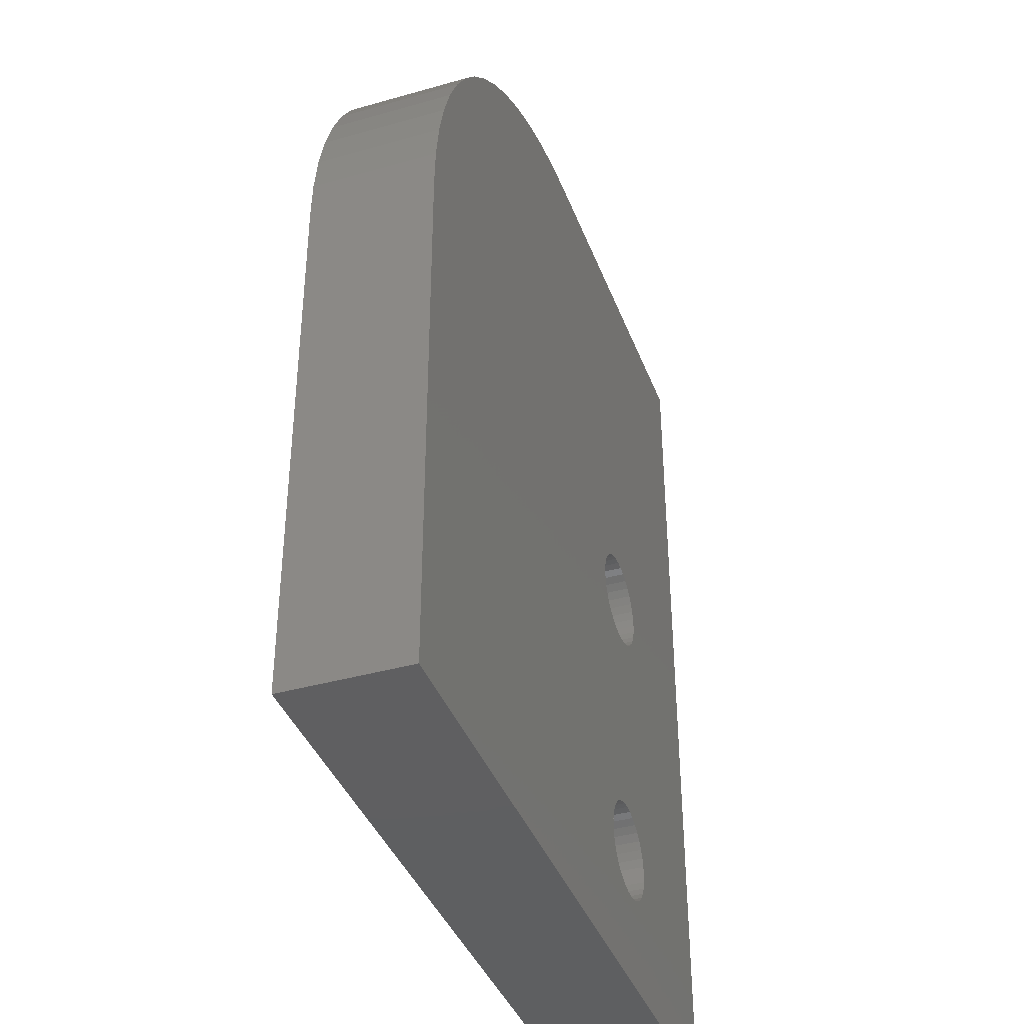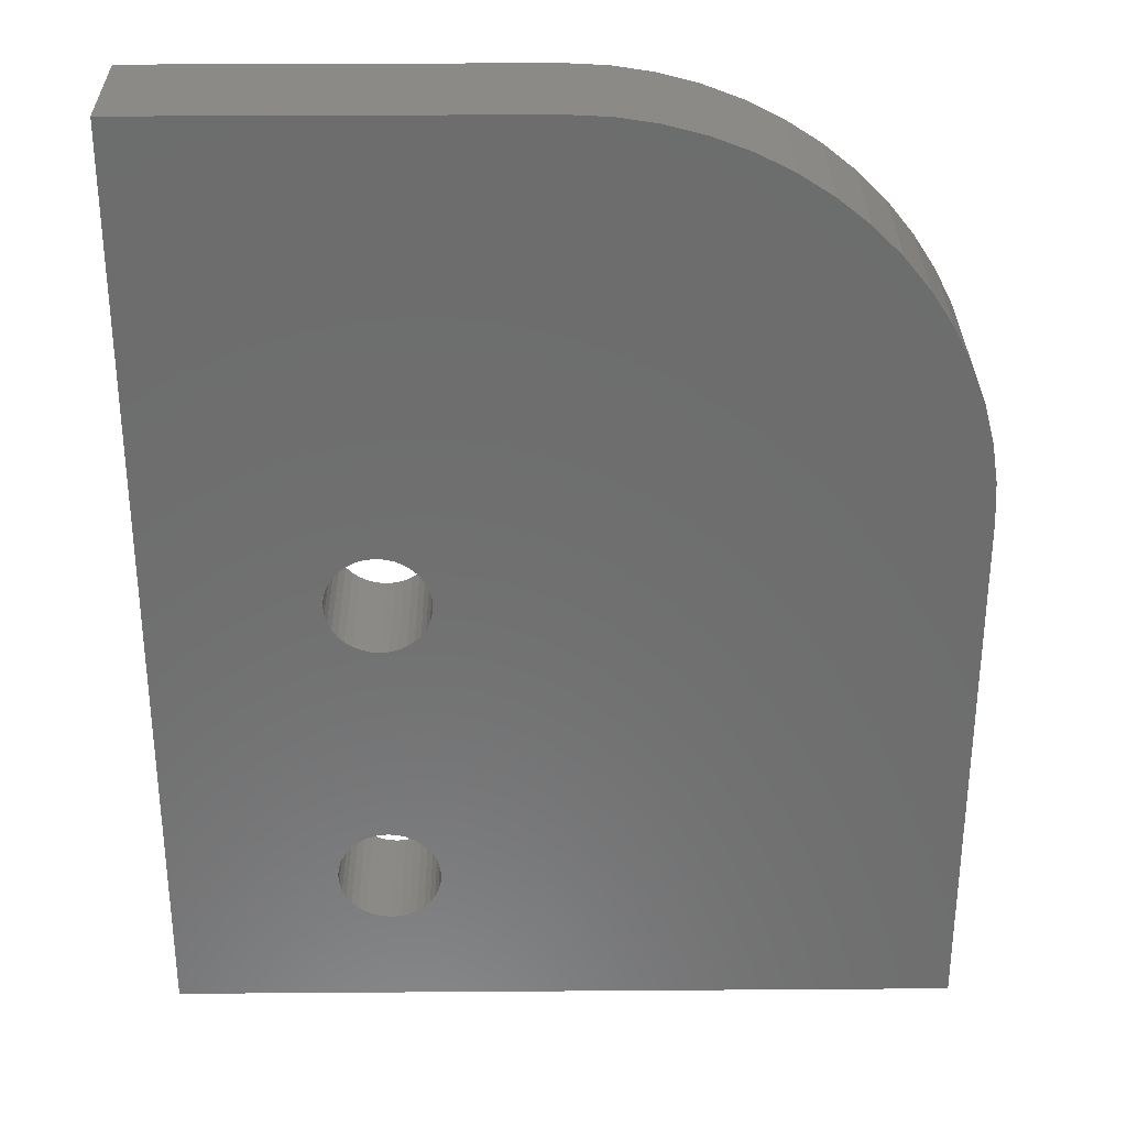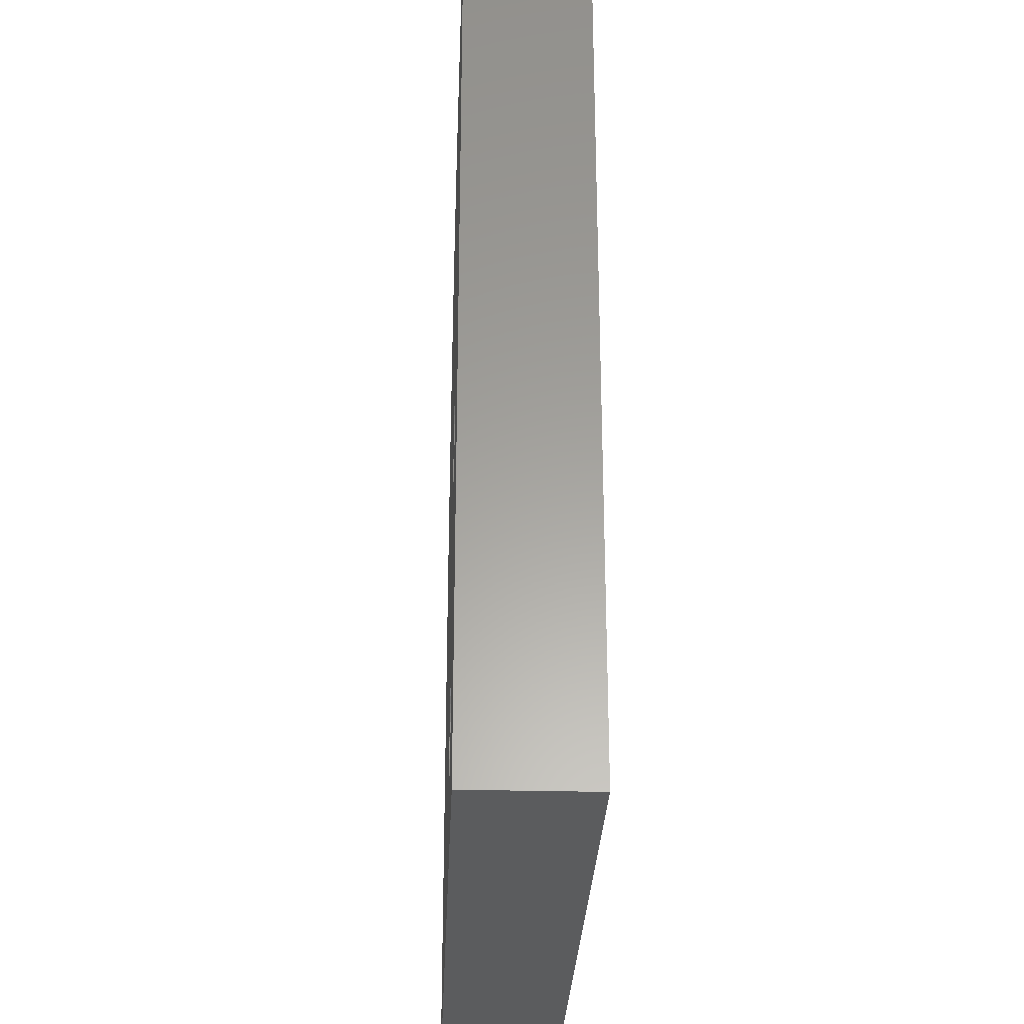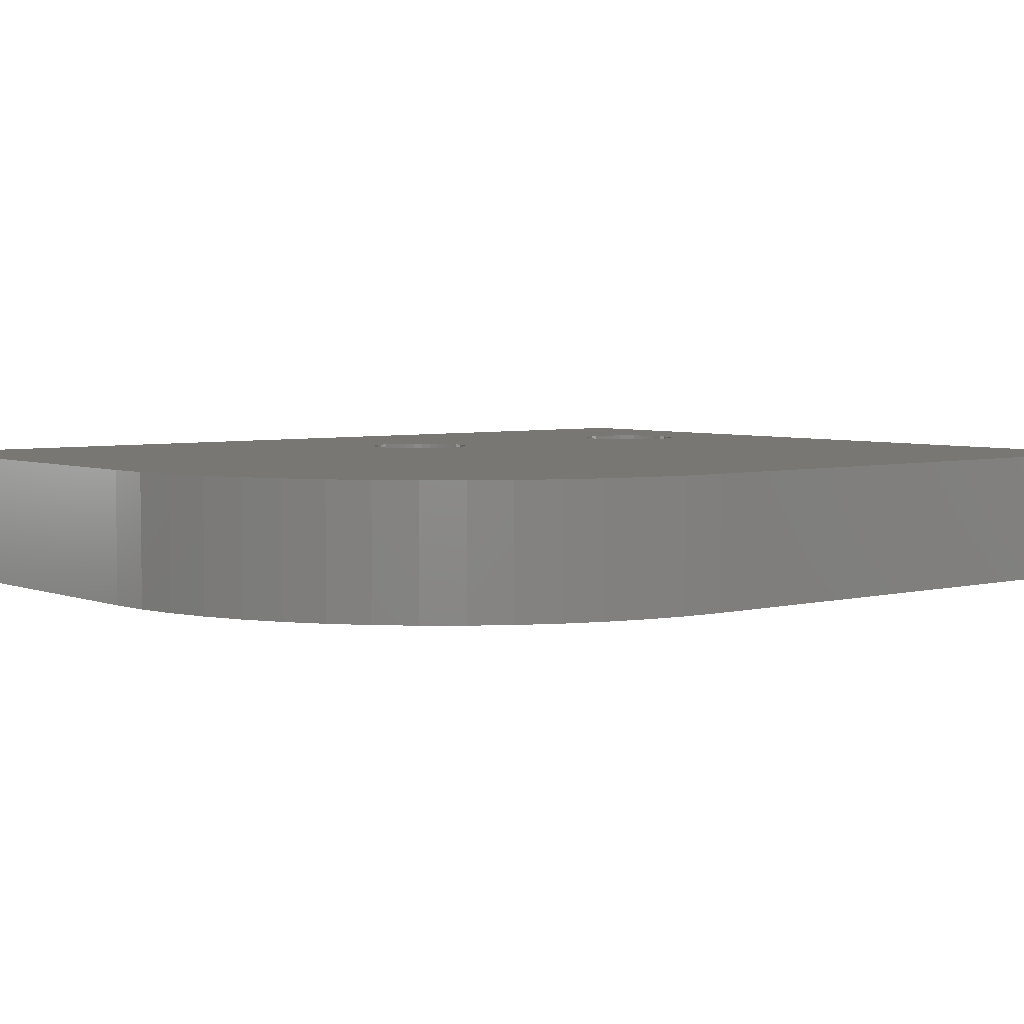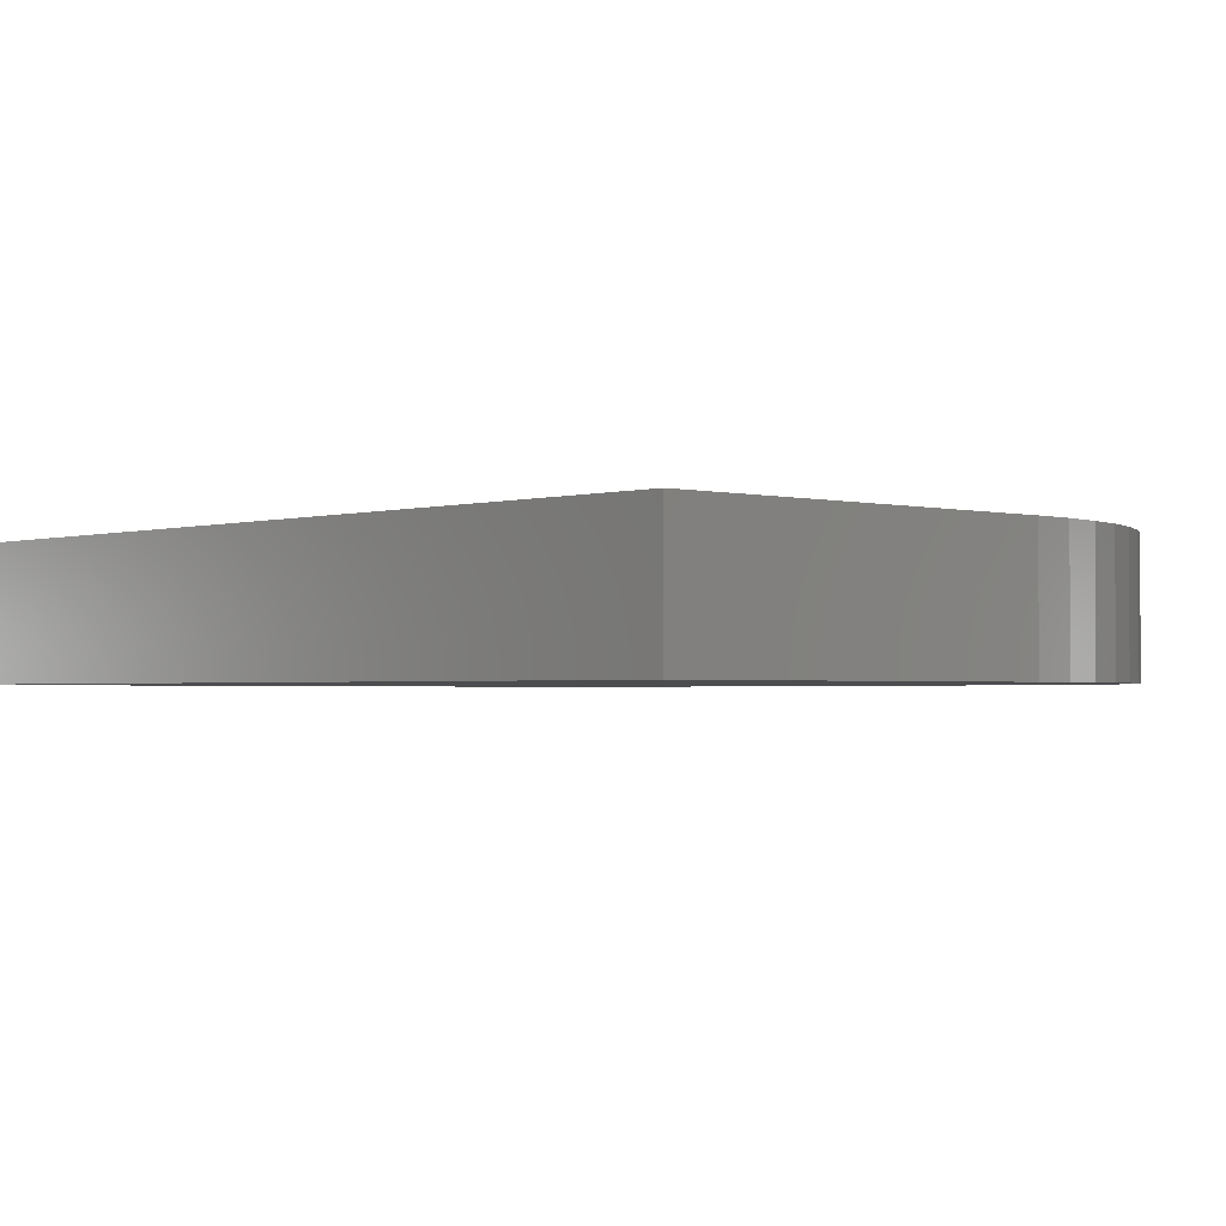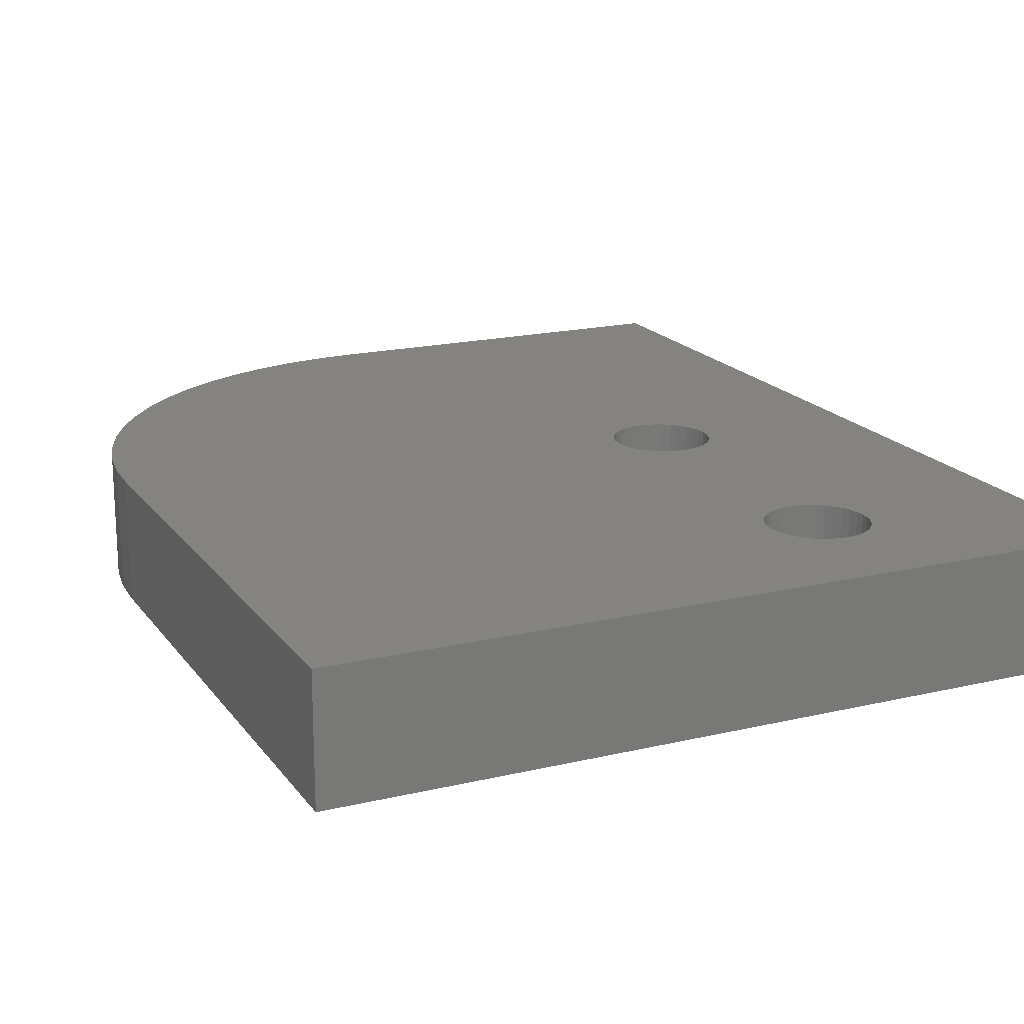
<metadata>
{"format":"stl","ext":"stl","renderer":"f3d","projection":"perspective","resolution":1024,"background":"white","views":[{"elev":-39.2,"azim":-70.4,"up":"+Y"},{"elev":30.8,"azim":179.4,"up":"+Y"},{"elev":-29.1,"azim":87.8,"up":"+Y"},{"elev":4.6,"azim":-129.2,"up":"+Z"},{"elev":-1.8,"azim":137.1,"up":"+Z"},{"elev":18.2,"azim":-24.7,"up":"+Z"}]}
</metadata>
<code>
# stl→obj: 184 verts, 368 faces
v 25 30 4
v 25 3.469e-15 4
v 25 30 0
v 25 3.469e-15 0
v 12.5 30 4
v 12.5 30 0
v 11.19 29.93 0
v 11.19 29.93 4
v 9.901 29.73 0
v 9.901 29.73 4
v 8.637 29.39 0
v 8.637 29.39 4
v 7.416 28.92 0
v 7.416 28.92 4
v 6.25 28.33 0
v 6.25 28.33 4
v 5.153 27.61 0
v 5.153 27.61 4
v 4.136 26.79 0
v 4.136 26.79 4
v 3.211 25.86 0
v 3.211 25.86 4
v 2.387 24.85 0
v 2.387 24.85 4
v 1.675 23.75 0
v 1.675 23.75 4
v 1.081 22.58 0
v 1.081 22.58 4
v 0.6118 21.36 0
v 0.6118 21.36 4
v 0.2732 20.1 0
v 0.2732 20.1 4
v 0.06848 18.81 0
v 0.06848 18.81 4
v 0 17.5 0
v 0 17.5 4
v 0 4.078e-16 4
v 0 4.078e-16 0
v 17.72 16.35 4
v 18 16.38 4
v 19.04 3.505 4
v 18.81 3.343 4
v 18.56 3.223 4
v 18.28 3.15 4
v 19.53 4.194 4
v 19.6 4.468 4
v 19.62 4.75 4
v 17.19 3.343 4
v 16.96 3.505 4
v 0 0 4
v 18.56 6.277 4
v 19.6 14.47 4
v 18.28 6.35 4
v 18 6.375 4
v 19.41 3.938 4
v 19.24 3.705 4
v 18.56 16.28 4
v 18.81 16.16 4
v 19.04 15.99 4
v 19.24 15.79 4
v 19.41 15.56 4
v 16.76 3.705 4
v 16.59 3.938 4
v 16.47 4.194 4
v 16.4 5.032 4
v 18.28 16.35 4
v 19.53 14.19 4
v 19.41 13.94 4
v 19.24 13.71 4
v 18 3.125 4
v 17.72 3.15 4
v 17.44 3.223 4
v 16.4 4.468 4
v 16.38 4.75 4
v 19.53 15.31 4
v 19.6 15.03 4
v 19.62 14.75 4
v 19.04 13.51 4
v 18.81 13.34 4
v 18.56 13.22 4
v 17.44 13.22 4
v 17.19 13.34 4
v 16.76 5.795 4
v 16.96 13.51 4
v 16.76 13.71 4
v 18.81 6.157 4
v 19.04 5.995 4
v 19.24 5.795 4
v 17.72 13.15 4
v 16.96 5.995 4
v 17.19 6.157 4
v 18.28 13.15 4
v 18 13.12 4
v 17.72 6.35 4
v 17.44 6.277 4
v 16.47 14.19 4
v 16.4 14.47 4
v 17.44 16.28 4
v 17.19 16.16 4
v 16.59 13.94 4
v 16.96 15.99 4
v 19.41 5.562 4
v 19.53 5.306 4
v 19.6 5.032 4
v 16.76 15.79 4
v 16.47 5.306 4
v 16.59 5.562 4
v 16.38 14.75 4
v 16.4 15.03 4
v 16.47 15.31 4
v 16.59 15.56 4
v 16.38 4.75 0
v 16.4 4.468 0
v 0 0 0
v 16.47 4.194 0
v 16.59 3.938 0
v 16.76 3.705 0
v 16.96 3.505 0
v 17.19 3.343 0
v 16.96 13.51 0
v 17.19 13.34 0
v 16.76 5.795 0
v 17.44 13.22 0
v 17.72 13.15 0
v 16.59 5.562 0
v 16.47 5.306 0
v 16.4 5.032 0
v 18.28 3.15 0
v 18.56 3.223 0
v 18.81 3.343 0
v 19.04 3.505 0
v 18 16.38 0
v 18.28 16.35 0
v 18.56 16.28 0
v 18.81 16.16 0
v 17.44 3.223 0
v 17.72 3.15 0
v 18 3.125 0
v 17.72 16.35 0
v 17.44 16.28 0
v 17.19 16.16 0
v 16.96 15.99 0
v 16.76 15.79 0
v 16.59 15.56 0
v 16.47 15.31 0
v 17.44 6.277 0
v 17.19 6.157 0
v 16.96 5.995 0
v 19.6 5.032 0
v 19.53 5.306 0
v 19.41 5.562 0
v 16.4 15.03 0
v 16.38 14.75 0
v 16.4 14.47 0
v 16.47 14.19 0
v 16.59 13.94 0
v 16.76 13.71 0
v 19.24 3.705 0
v 19.41 3.938 0
v 19.53 4.194 0
v 19.6 4.468 0
v 19.62 4.75 0
v 19.24 5.795 0
v 19.6 14.47 0
v 19.62 14.75 0
v 19.6 15.03 0
v 19.53 15.31 0
v 19.41 15.56 0
v 19.24 15.79 0
v 19.04 15.99 0
v 18.56 13.22 0
v 18.28 13.15 0
v 19.04 5.995 0
v 18.81 6.157 0
v 18.81 13.34 0
v 19.04 13.51 0
v 19.24 13.71 0
v 19.41 13.94 0
v 19.53 14.19 0
v 18.56 6.277 0
v 18.28 6.35 0
v 18 13.12 0
v 18 6.375 0
v 17.72 6.35 0
f 1 2 3
f 3 2 4
f 5 1 6
f 6 1 3
f 5 6 7
f 5 7 8
f 8 7 9
f 8 9 10
f 10 9 11
f 10 11 12
f 12 11 13
f 12 13 14
f 14 13 15
f 14 15 16
f 16 15 17
f 16 17 18
f 18 17 19
f 18 19 20
f 20 19 21
f 20 21 22
f 22 21 23
f 22 23 24
f 24 23 25
f 24 25 26
f 26 25 27
f 26 27 28
f 28 27 29
f 28 29 30
f 30 29 31
f 30 31 32
f 32 31 33
f 32 33 34
f 34 33 35
f 34 35 36
f 37 36 38
f 38 36 35
f 2 37 4
f 4 37 38
f 39 40 5
f 41 42 2
f 2 42 43
f 2 43 44
f 45 2 46
f 46 2 47
f 48 49 50
f 51 52 53
f 53 52 54
f 45 55 2
f 2 55 56
f 2 56 41
f 1 57 58
f 58 59 1
f 1 59 60
f 1 60 61
f 49 62 50
f 50 62 63
f 50 63 64
f 36 50 65
f 5 40 1
f 1 40 66
f 1 66 57
f 52 67 54
f 54 67 68
f 54 68 69
f 44 70 2
f 2 70 71
f 2 71 50
f 50 71 72
f 50 72 48
f 64 73 50
f 50 73 74
f 50 74 65
f 61 75 1
f 1 75 76
f 1 76 77
f 69 78 54
f 54 78 79
f 54 79 80
f 81 82 83
f 83 82 84
f 83 84 85
f 51 86 52
f 52 86 87
f 52 87 77
f 77 87 88
f 77 88 1
f 81 83 89
f 89 83 90
f 89 90 91
f 80 92 54
f 54 92 93
f 54 93 94
f 94 93 89
f 94 89 95
f 95 89 91
f 96 97 32
f 39 5 98
f 98 5 8
f 98 8 99
f 96 32 100
f 14 101 12
f 12 101 99
f 12 99 10
f 10 99 8
f 88 102 1
f 1 102 103
f 1 103 2
f 2 103 104
f 2 104 47
f 14 16 101
f 101 16 18
f 101 18 105
f 65 106 36
f 36 106 107
f 36 107 34
f 34 107 83
f 34 83 32
f 32 83 85
f 32 85 100
f 97 108 32
f 32 108 109
f 32 109 30
f 30 109 110
f 30 110 28
f 28 110 111
f 28 111 26
f 18 20 105
f 105 20 22
f 105 22 111
f 111 22 24
f 111 24 26
f 112 113 114
f 114 113 115
f 114 115 116
f 116 117 114
f 114 117 118
f 114 118 119
f 120 121 122
f 122 121 123
f 122 123 124
f 122 125 35
f 35 125 126
f 35 126 114
f 114 126 127
f 114 127 112
f 128 129 4
f 4 129 130
f 4 130 131
f 132 6 133
f 133 6 3
f 133 3 134
f 134 3 135
f 119 136 114
f 114 136 137
f 114 137 4
f 4 137 138
f 4 138 128
f 132 139 6
f 6 139 140
f 6 140 7
f 7 140 141
f 15 142 17
f 17 142 143
f 25 144 27
f 27 144 145
f 27 145 29
f 29 145 31
f 146 147 124
f 124 147 148
f 124 148 122
f 4 149 3
f 3 149 150
f 3 150 151
f 15 13 142
f 142 13 11
f 142 11 141
f 141 11 9
f 141 9 7
f 25 23 144
f 144 23 21
f 144 21 143
f 143 21 19
f 143 19 17
f 31 145 33
f 33 145 152
f 33 152 35
f 35 152 153
f 35 153 154
f 154 155 35
f 35 155 156
f 35 156 122
f 122 156 157
f 122 157 120
f 131 158 4
f 4 158 159
f 4 159 160
f 160 161 4
f 4 161 162
f 4 162 149
f 151 163 3
f 3 163 164
f 3 164 165
f 165 166 3
f 3 166 167
f 3 167 168
f 168 169 3
f 3 169 170
f 3 170 135
f 171 163 172
f 172 163 173
f 172 173 174
f 171 175 163
f 163 175 176
f 163 176 177
f 177 178 163
f 163 178 179
f 163 179 164
f 174 180 172
f 172 180 181
f 172 181 182
f 182 181 183
f 182 183 124
f 124 183 184
f 124 184 146
f 164 77 165
f 165 77 76
f 165 76 166
f 166 76 75
f 166 75 167
f 167 75 61
f 167 61 168
f 168 61 60
f 168 60 169
f 169 60 59
f 169 59 170
f 170 59 58
f 170 58 135
f 135 58 57
f 135 57 134
f 134 57 66
f 134 66 133
f 133 66 40
f 133 40 132
f 132 40 39
f 132 39 139
f 139 39 98
f 139 98 140
f 140 98 99
f 140 99 141
f 141 99 101
f 141 101 142
f 142 101 105
f 142 105 143
f 143 105 111
f 143 111 144
f 144 111 110
f 144 110 145
f 145 110 109
f 145 109 152
f 152 109 108
f 152 108 153
f 153 108 97
f 153 97 154
f 154 97 96
f 154 96 155
f 155 96 100
f 155 100 156
f 156 100 85
f 156 85 157
f 157 85 84
f 157 84 120
f 120 84 82
f 120 82 121
f 121 82 81
f 121 81 123
f 123 81 89
f 123 89 124
f 124 89 93
f 124 93 182
f 182 93 92
f 182 92 172
f 172 92 80
f 172 80 171
f 171 80 79
f 171 79 175
f 175 79 78
f 175 78 176
f 176 78 69
f 176 69 177
f 177 69 68
f 177 68 178
f 178 68 67
f 178 67 179
f 179 67 52
f 179 52 164
f 164 52 77
f 161 47 162
f 162 47 104
f 162 104 149
f 149 104 103
f 149 103 150
f 150 103 102
f 150 102 151
f 151 102 88
f 151 88 163
f 163 88 87
f 163 87 173
f 173 87 86
f 173 86 174
f 174 86 51
f 174 51 180
f 180 51 53
f 180 53 181
f 181 53 54
f 181 54 183
f 183 54 94
f 183 94 184
f 184 94 95
f 184 95 146
f 146 95 91
f 146 91 147
f 147 91 90
f 147 90 148
f 148 90 83
f 148 83 122
f 122 83 107
f 122 107 125
f 125 107 106
f 125 106 126
f 126 106 65
f 126 65 127
f 127 65 74
f 127 74 112
f 112 74 73
f 112 73 113
f 113 73 64
f 113 64 115
f 115 64 63
f 115 63 116
f 116 63 62
f 116 62 117
f 117 62 49
f 117 49 118
f 118 49 48
f 118 48 119
f 119 48 72
f 119 72 136
f 136 72 71
f 136 71 137
f 137 71 70
f 137 70 138
f 138 70 44
f 138 44 128
f 128 44 43
f 128 43 129
f 129 43 42
f 129 42 130
f 130 42 41
f 130 41 131
f 131 41 56
f 131 56 158
f 158 56 55
f 158 55 159
f 159 55 45
f 159 45 160
f 160 45 46
f 160 46 161
f 161 46 47

</code>
